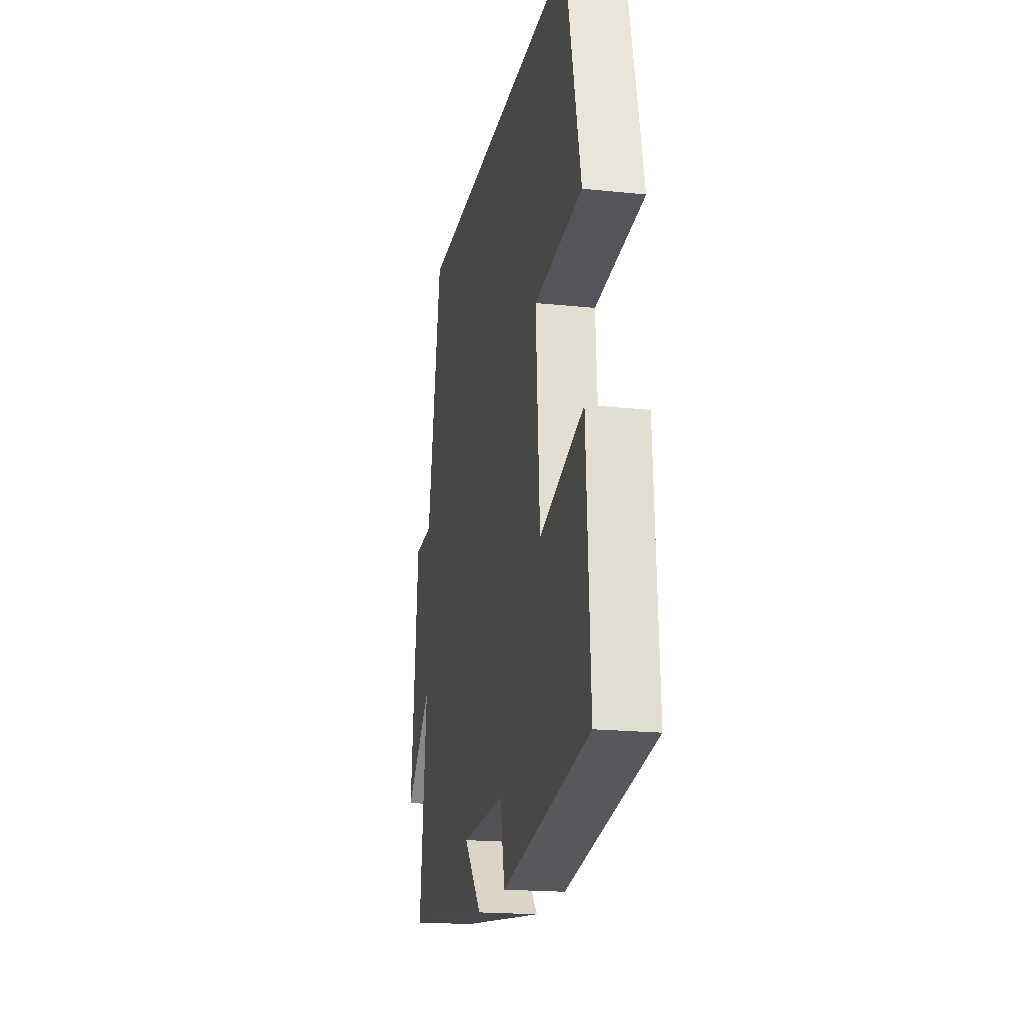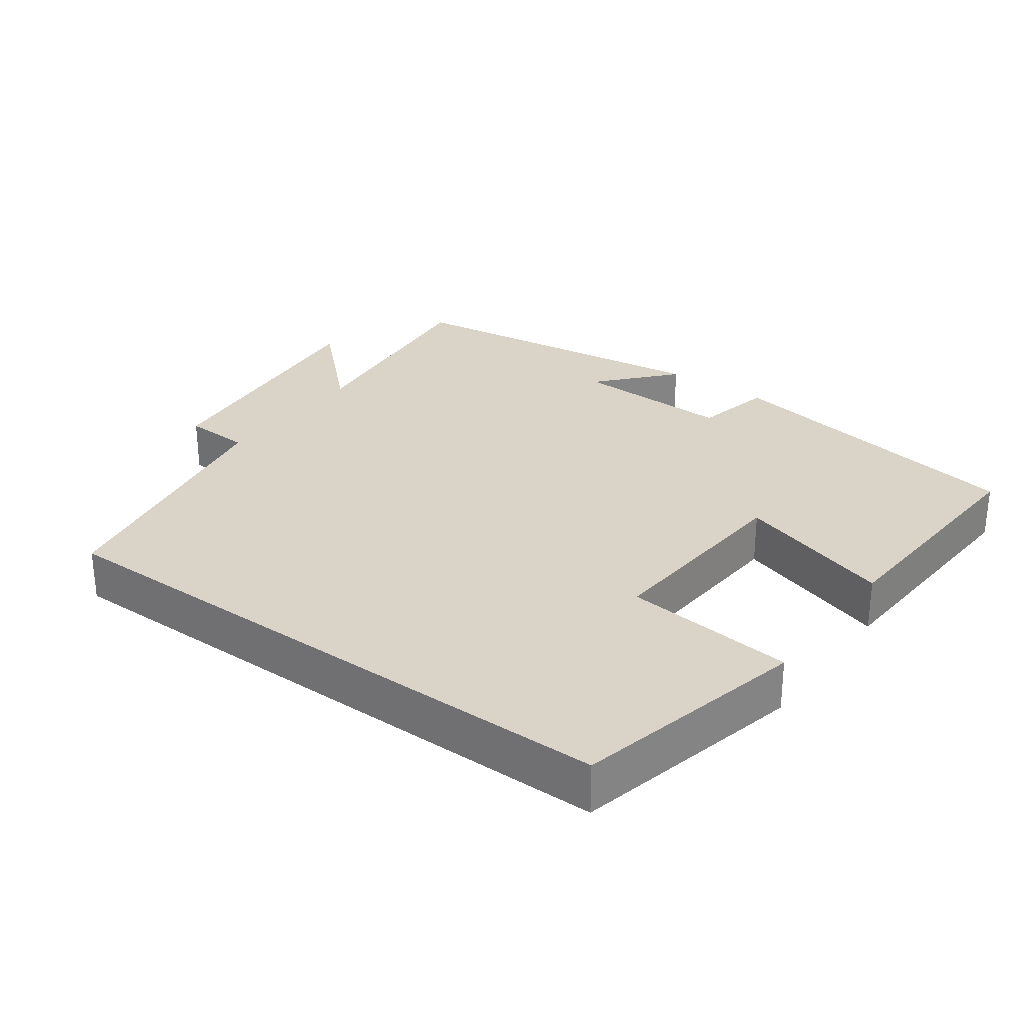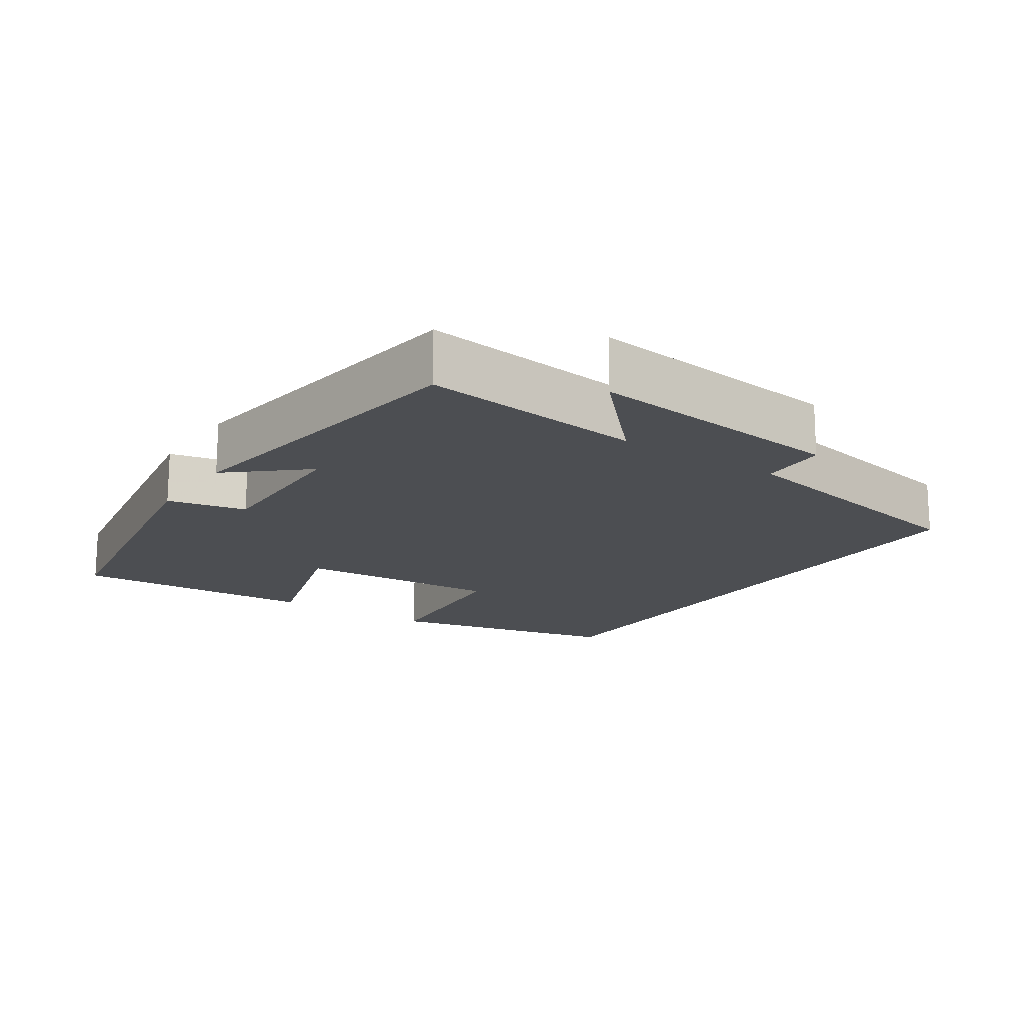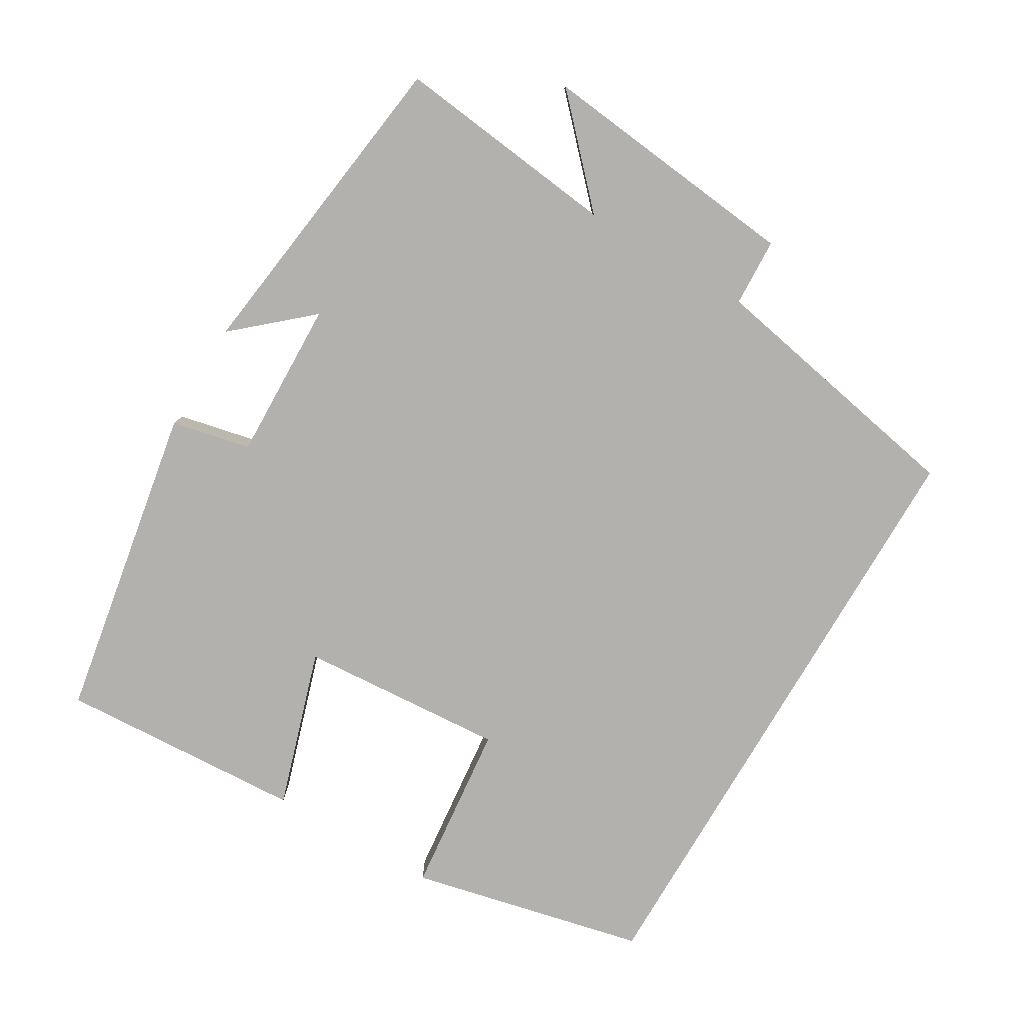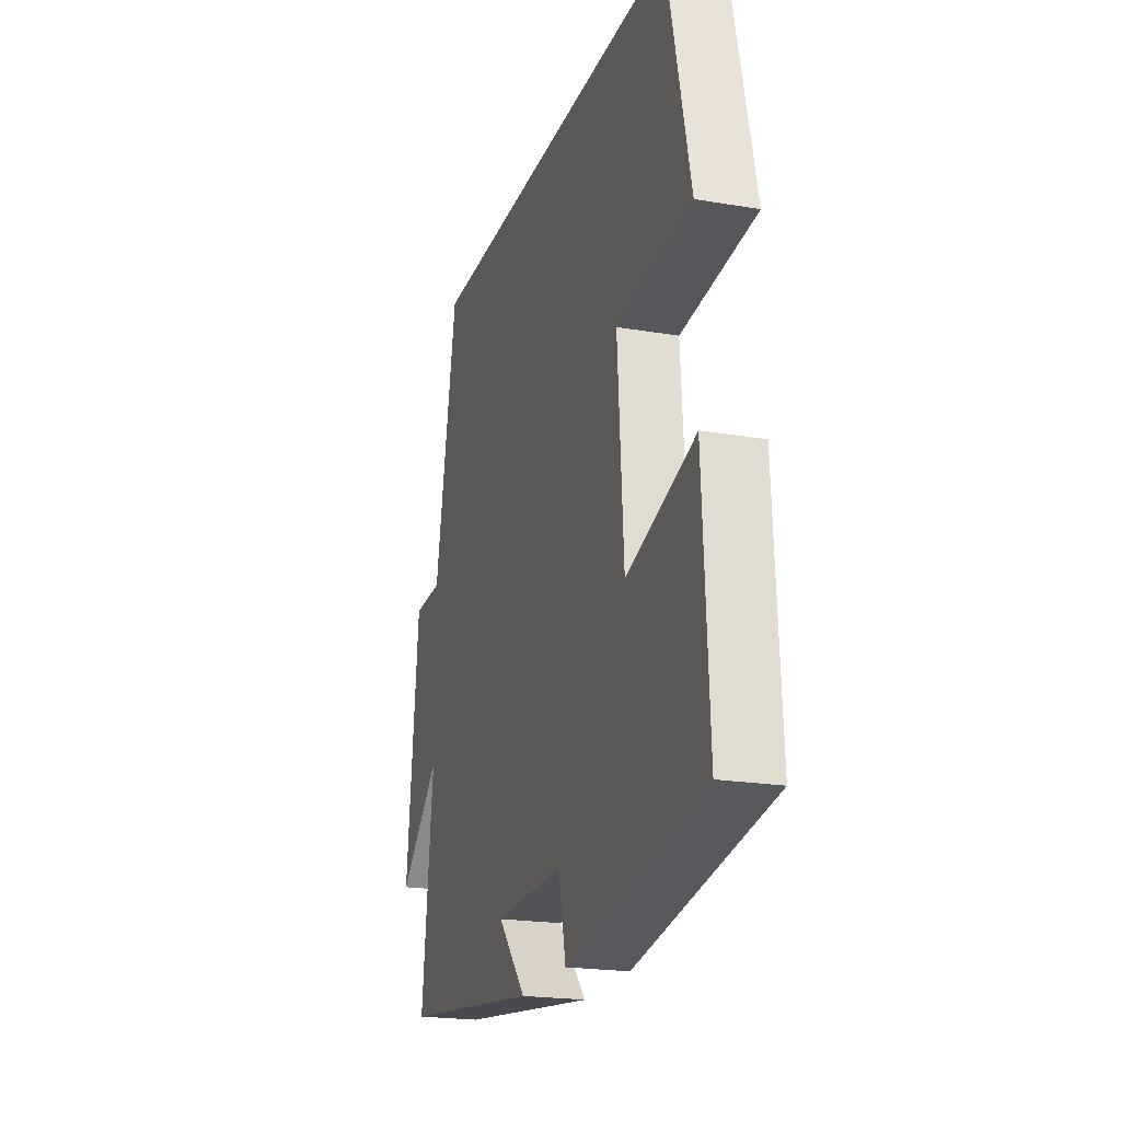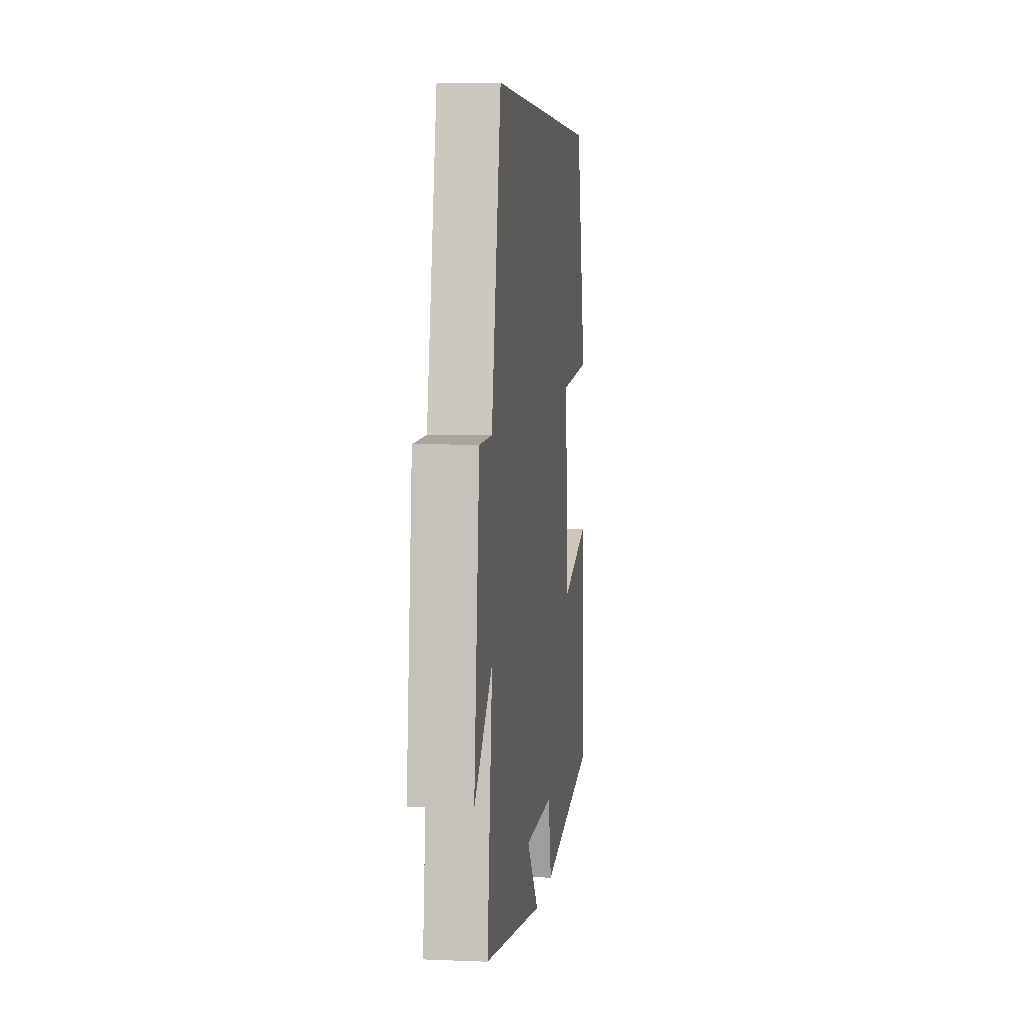
<metadata>
{"format":"obj","ext":"obj","renderer":"f3d","projection":"perspective","resolution":1024,"background":"white","views":[{"elev":-19.2,"azim":78.8,"up":"+Z"},{"elev":28.8,"azim":36.2,"up":"+Y"},{"elev":-16.7,"azim":-124.2,"up":"+Y"},{"elev":-79.3,"azim":-120.5,"up":"+Y"},{"elev":-20.9,"azim":73.0,"up":"+Z"},{"elev":5.3,"azim":-82.7,"up":"+Z"}]}
</metadata>
<code>
v 0.425 0.07 0.5
v 0.5 0.07 0.169
v 0.258 0.07 0.144
v 0.278 0.07 -0.146
v 0.5 0.07 -0.077
v 0.519 0.07 -0.422
v 0.074 0.07 -0.5
v 0.05 0.07 -0.389
v -0.174 0.07 -0.395
v -0.082 0.07 -0.5
v -0.537 0.07 -0.439
v -0.5 0.07 -0.123
v -0.635 0.07 -0.251
v -0.595 0.07 0.119
v -0.5 0.07 0.123
v -0.428 0.07 0.5
v 0.425 0 0.5
v 0.5 0 0.169
v 0.258 0 0.144
v 0.278 0 -0.146
v 0.5 0 -0.077
v 0.519 0 -0.422
v 0.074 0 -0.5
v 0.05 0 -0.389
v -0.174 0 -0.395
v -0.082 0 -0.5
v -0.537 0 -0.439
v -0.5 0 -0.123
v -0.635 0 -0.251
v -0.595 0 0.119
v -0.5 0 0.123
v -0.428 0 0.5
f 15 16 1 2
f 12 13 14 15
f 9 10 11 12
f 8 9 12 15
f 5 6 7 8
f 4 5 8
f 3 4 8 15
f 2 3 15
f 18 17 32 31
f 31 30 29 28
f 28 27 26 25
f 31 28 25 24
f 24 23 22 21
f 24 21 20
f 31 24 20 19
f 31 19 18
f 1 17 18 2
f 2 18 19 3
f 3 19 20 4
f 4 20 21 5
f 5 21 22 6
f 6 22 23 7
f 7 23 24 8
f 8 24 25 9
f 9 25 26 10
f 10 26 27 11
f 11 27 28 12
f 12 28 29 13
f 13 29 30 14
f 14 30 31 15
f 15 31 32 16
f 16 32 17 1

</code>
